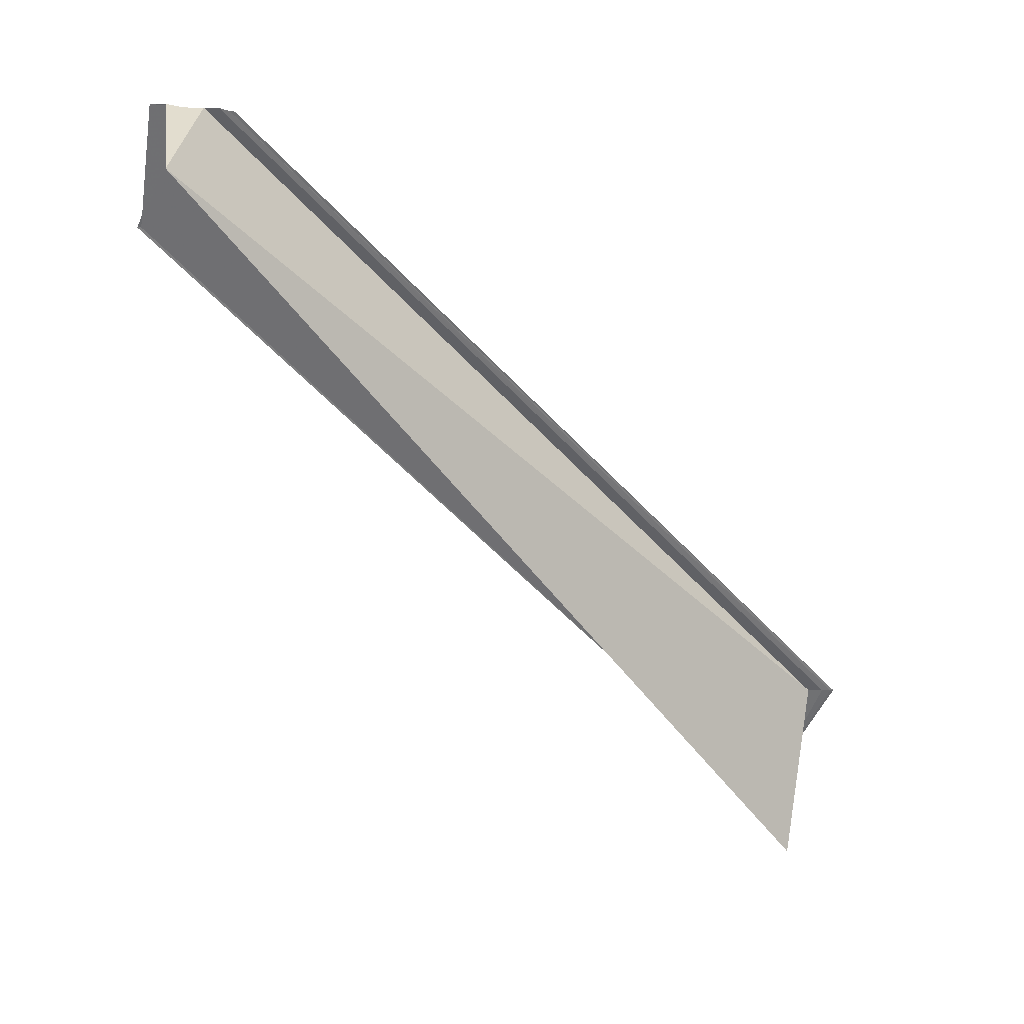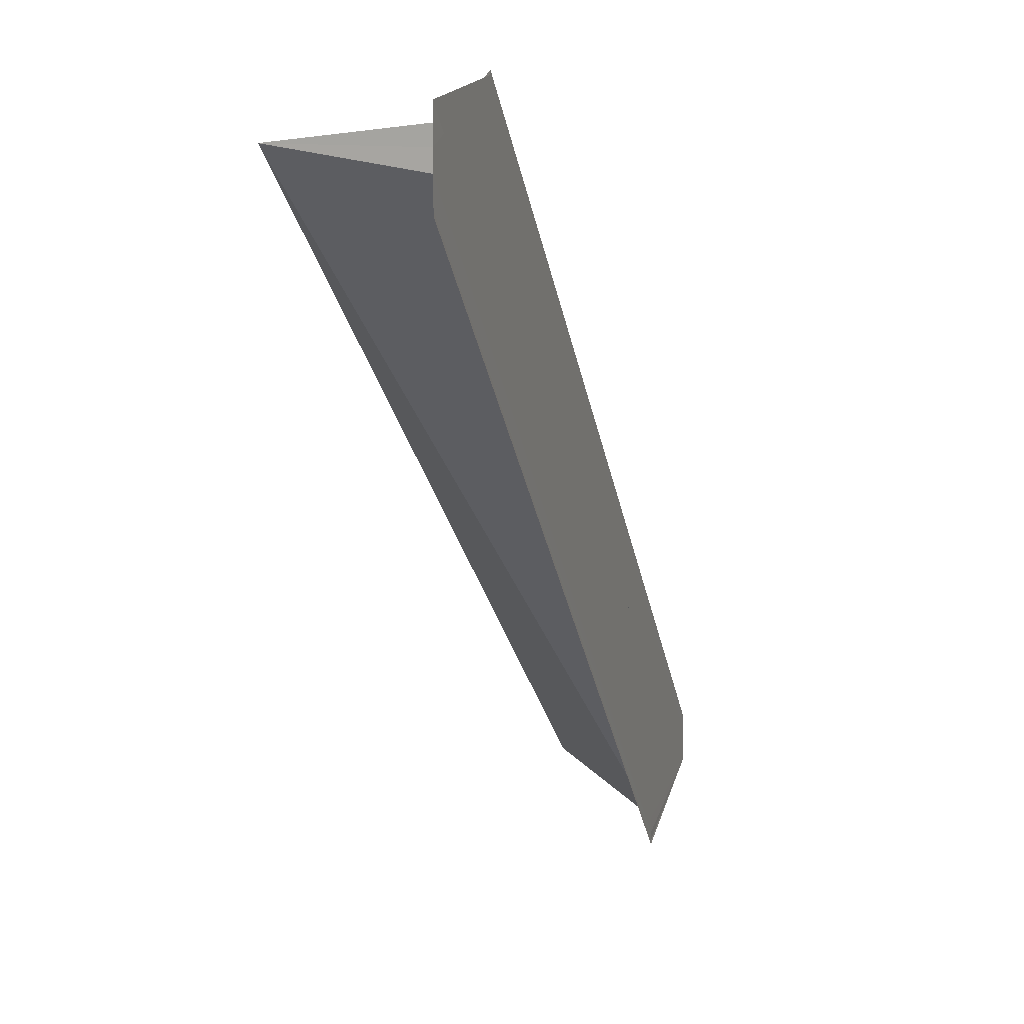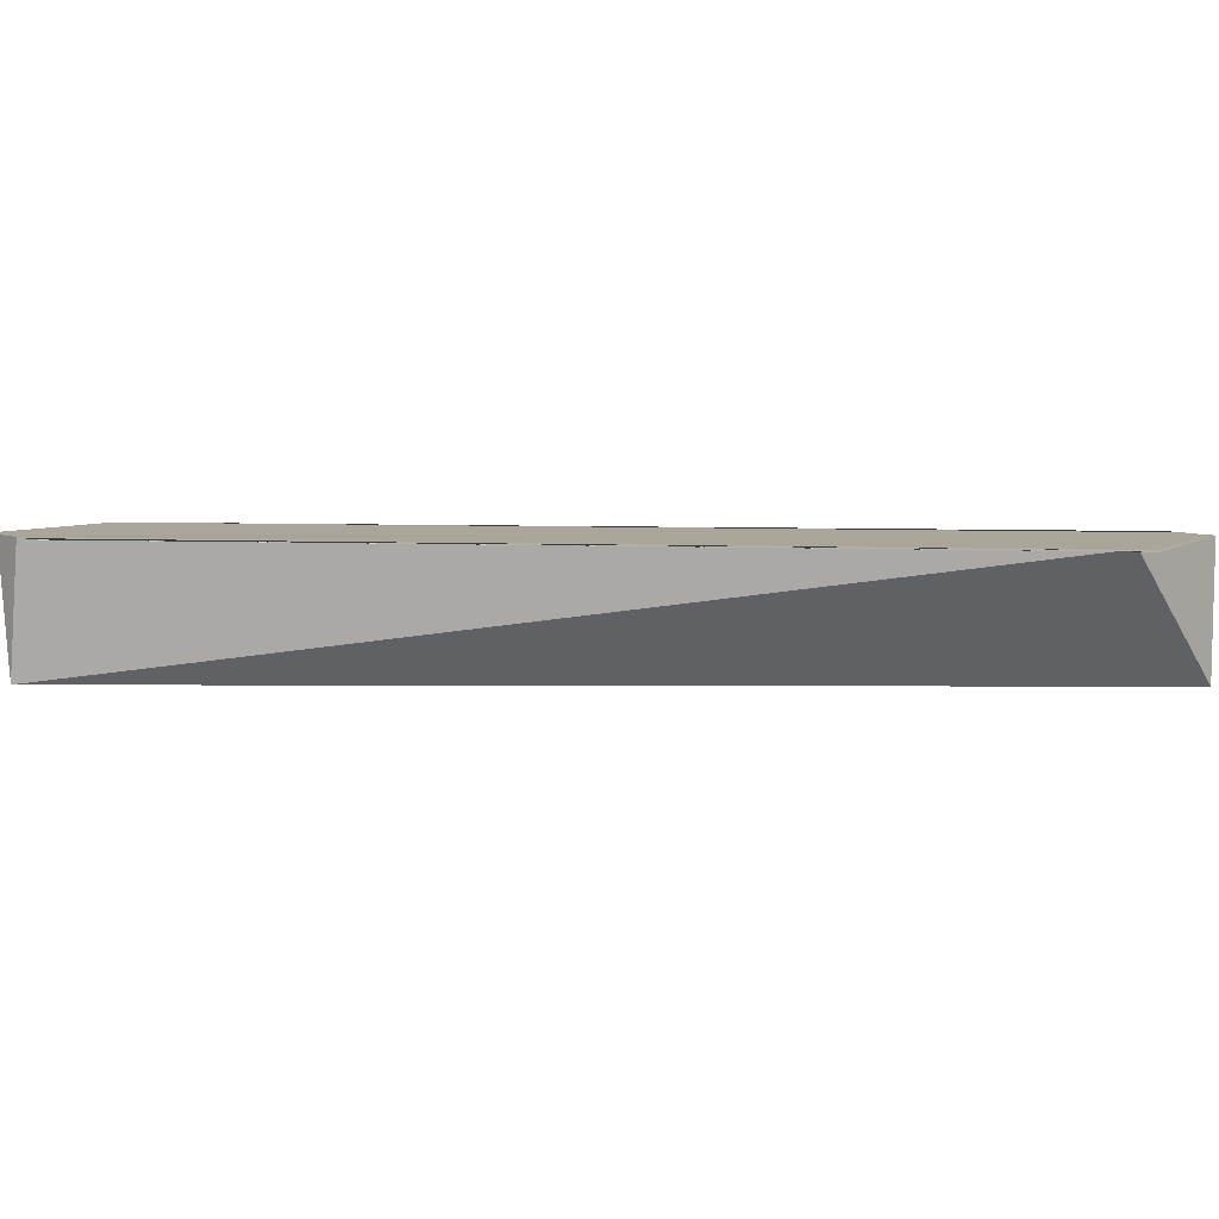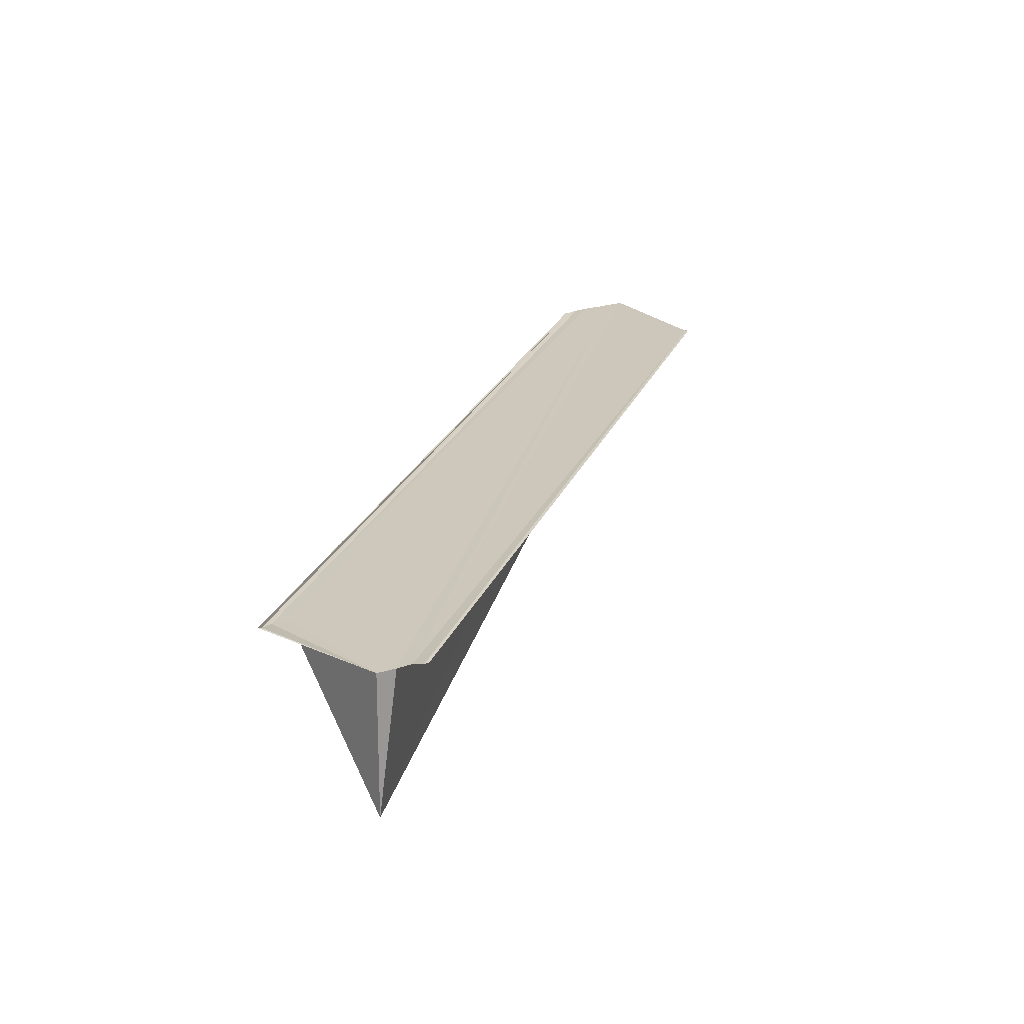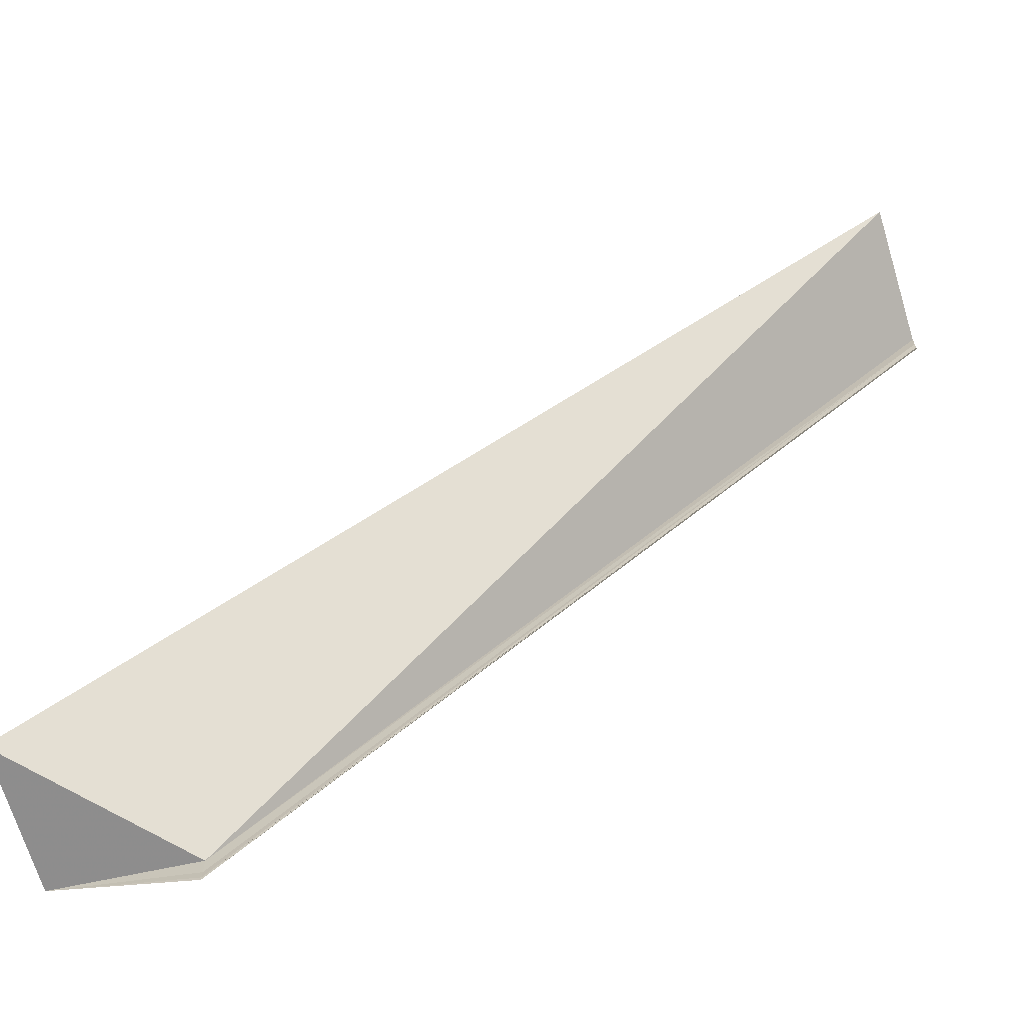
<metadata>
{"format":"obj","ext":"obj","renderer":"f3d","projection":"perspective","resolution":1024,"background":"white","views":[{"elev":-54.9,"azim":84.8,"up":"+Y"},{"elev":13.0,"azim":107.2,"up":"+Z"},{"elev":7.3,"azim":138.7,"up":"+Y"},{"elev":22.1,"azim":-119.5,"up":"+Y"},{"elev":-68.0,"azim":16.6,"up":"+Z"}]}
</metadata>
<code>
o 914
v 2209 1872 13.4
v 2209 1872 13.4
v 2209 1872 13.46
v 2209 1872 13.4
v 2209 1872 13.4
v 2209 1872 13.4
v 2209 1872 13.45
v 2209 1872 13.4
v 2209 1872 13.4
v 2209 1872 13.45
v 2209 1872 13.4
v 2209 1872 13.46
v 2209 1872 13.46
v 2209 1872 13.46
v 2209 1872 13.4
v 2209 1872 13.45
v 2209 1872 13.4
v 2209 1872 13.4
v 2209 1872 13.4
v 2209 1872 13.46
v 2209 1872 13.4
v 2209 1872 13.46
v 2209 1872 13.4
v 2209 1872 13.41
v 2209 1872 13.41
v 2209 1872 13.46
v 2209 1872 13.46
v 2209 1872 13.41
v 2209 1872 13.41
v 2209 1872 13.46
v 2209 1872 13.46
v 2209 1872 13.41
v 2209 1872 13.46
v 2209 1872 13.46
v 2209 1872 13.4
v 2209 1872 13.4
v 2209 1872 13.46
v 2209 1872 13.4
v 2209 1872 13.4
v 2209 1872 13.46
v 2209 1872 13.4
v 2209 1872 13.45
v 2209 1872 13.4
v 2209 1872 13.4
v 2209 1872 13.45
v 2209 1872 13.4
v 2209 1872 13.45
v 2209 1872 13.46
v 2209 1872 13.4
v 2209 1872 13.4
v 2209 1872 13.46
v 2209 1872 13.46
v 2209 1872 13.46
v 2209 1872 13.41
v 2209 1872 13.41
v 2209 1872 13.41
v 2209 1872 13.46
v 2209 1872 13.41
v 2209 1872 13.46
v 2209 1872 13.4
v 2209 1872 13.4
v 2209 1872 13.4
v 2209 1872 13.4
v 2209 1872 13.4
v 2209 1872 13.4
v 2209 1872 13.4
v 2209 1872 13.4
v 2209 1872 13.46
v 2209 1872 13.46
v 2209 1872 13.46
v 2209 1872 13.46
v 2209 1872 13.46
f 1 2 3
f 4 5 1
f 6 5 7
f 6 8 7
f 9 8 10
f 7 11 12
f 13 11 14
f 7 15 16
f 10 15 16
f 4 17 18
f 18 19 20
f 20 21 22
f 23 24 20
f 20 25 26
f 27 25 26
f 28 24 27
f 28 29 27
f 30 31 27
f 27 32 33
f 30 34 33
f 35 36 37
f 35 38 37
f 38 39 40
f 41 36 42
f 41 43 42
f 42 44 45
f 42 46 47
f 37 46 47
f 48 13 37
f 37 49 48
f 48 50 51
f 52 50 51
f 48 53 52
f 54 39 52
f 54 55 52
f 56 55 57
f 52 58 59
f 57 58 59
f 4 60 61
f 4 60 62
f 4 63 62
f 4 64 65
f 4 66 65
f 4 66 67
f 68 69 70
f 68 71 72

</code>
